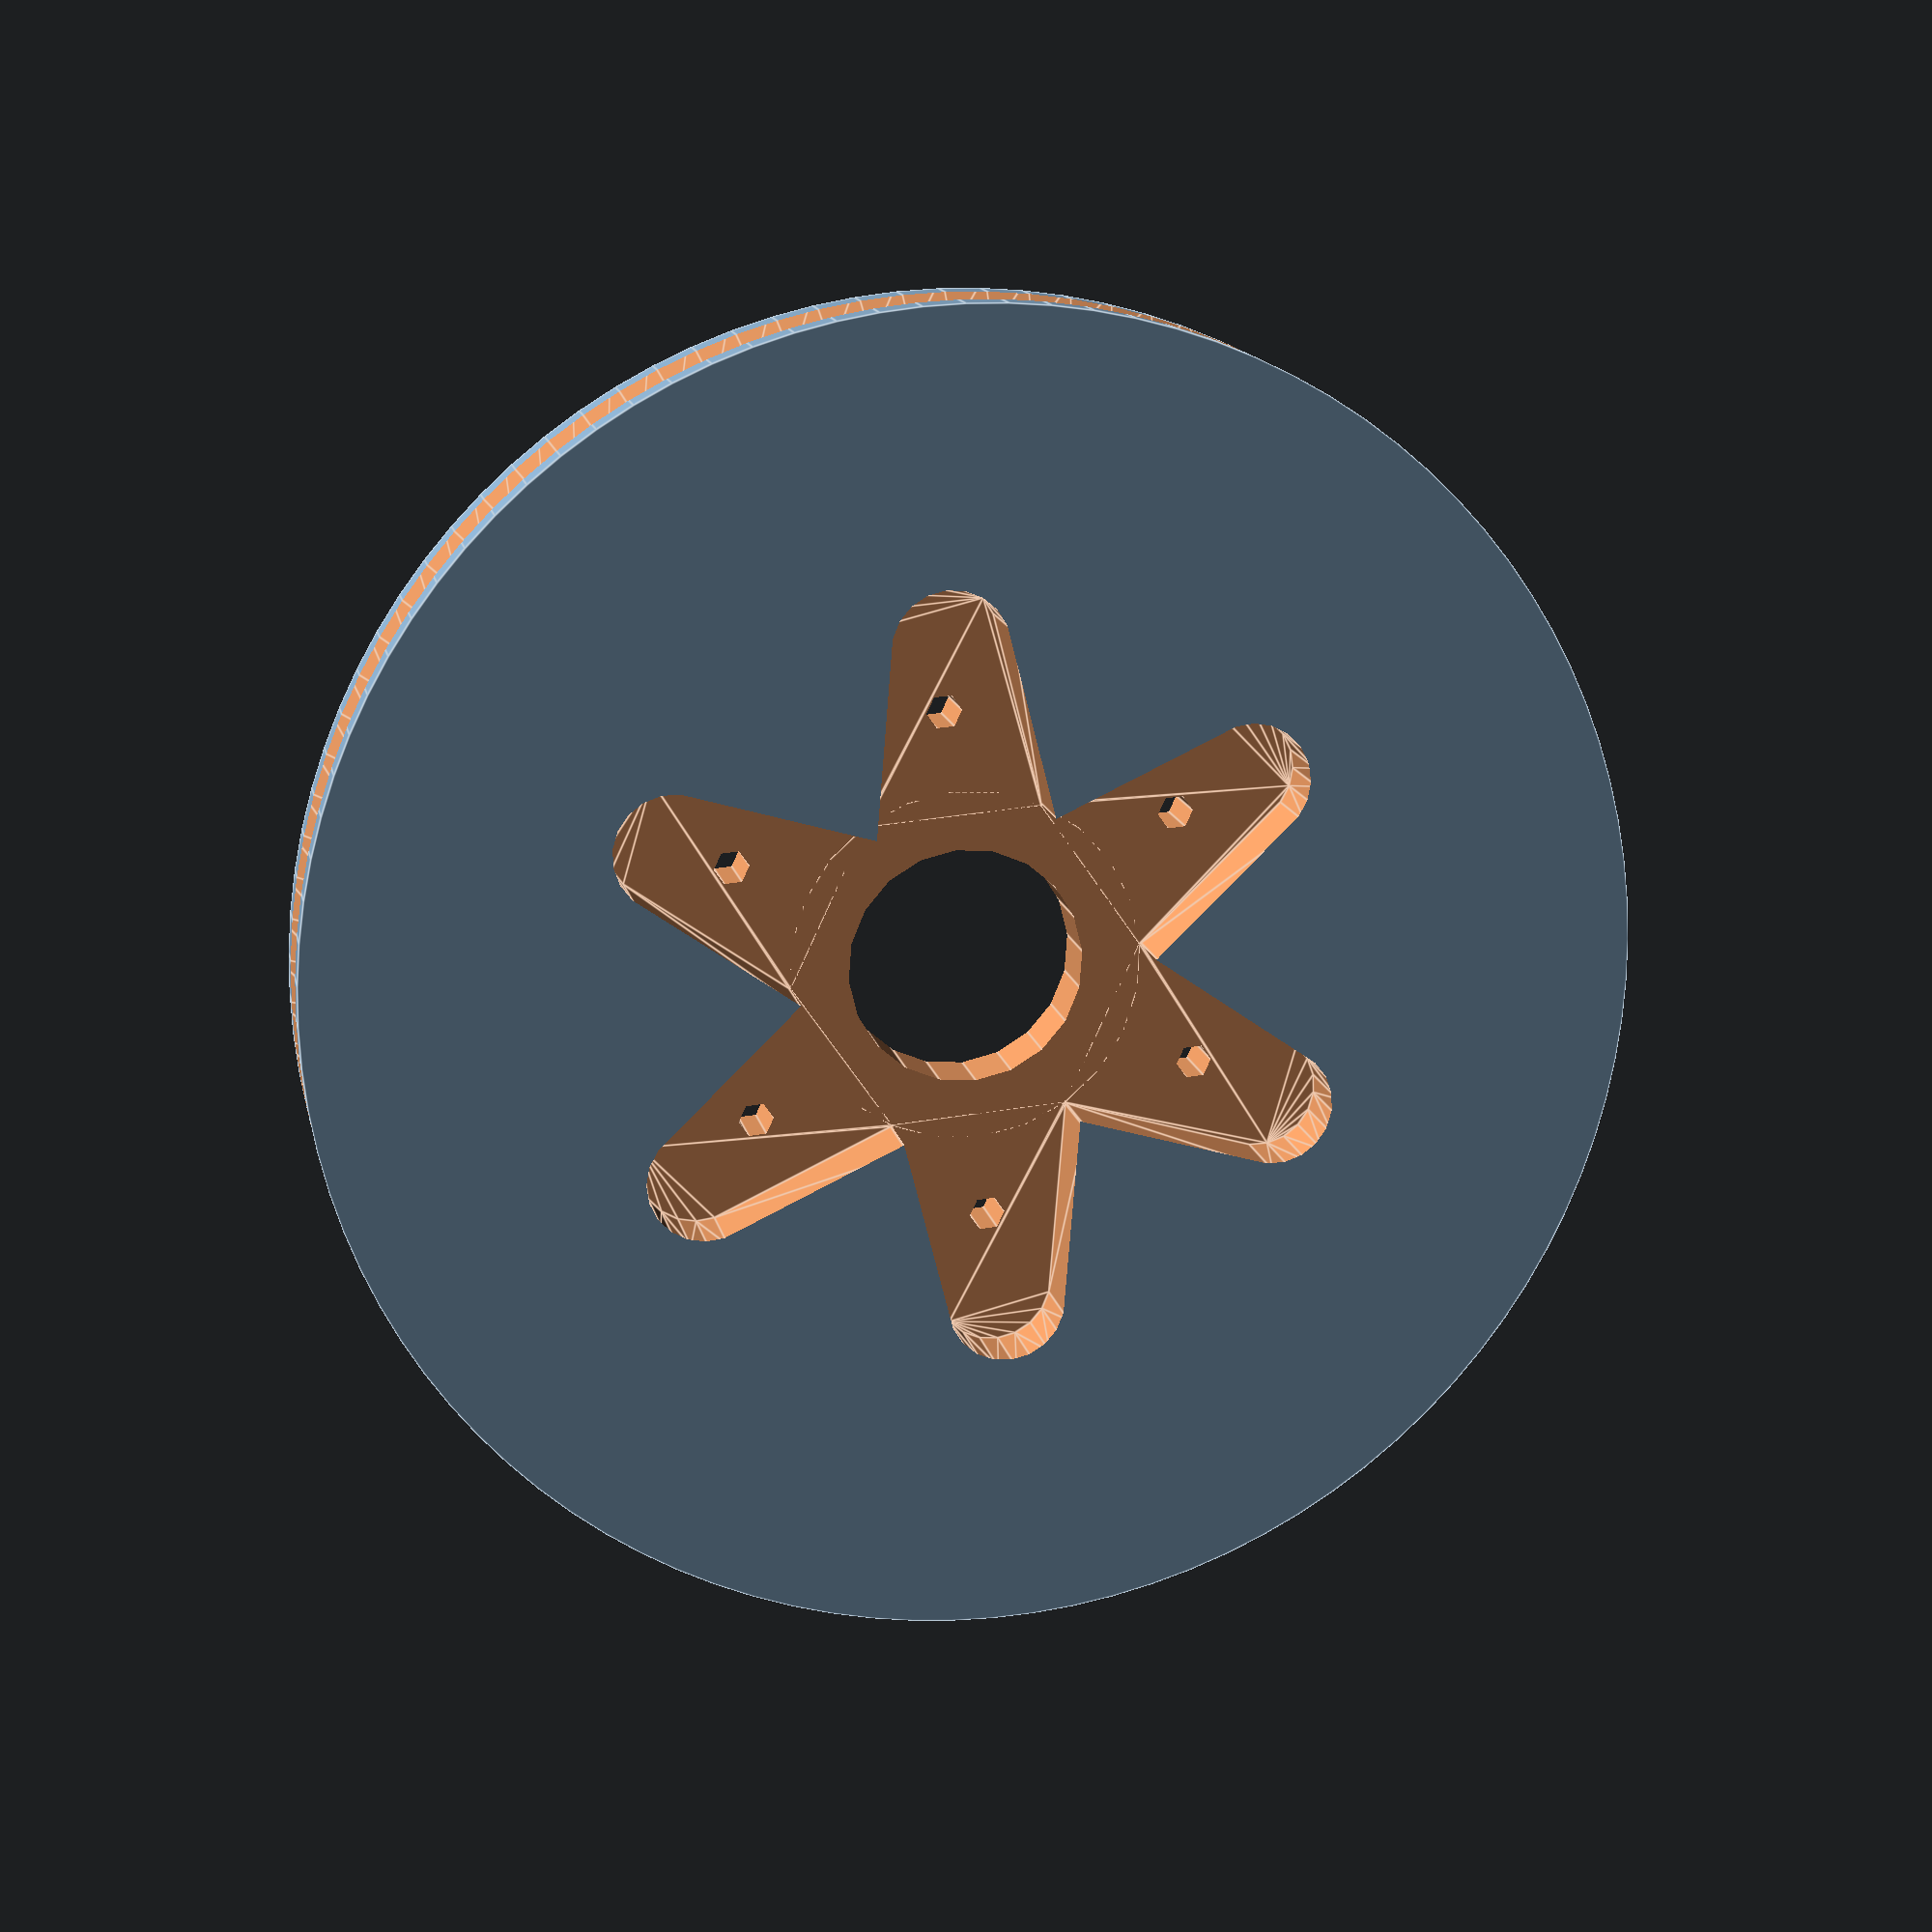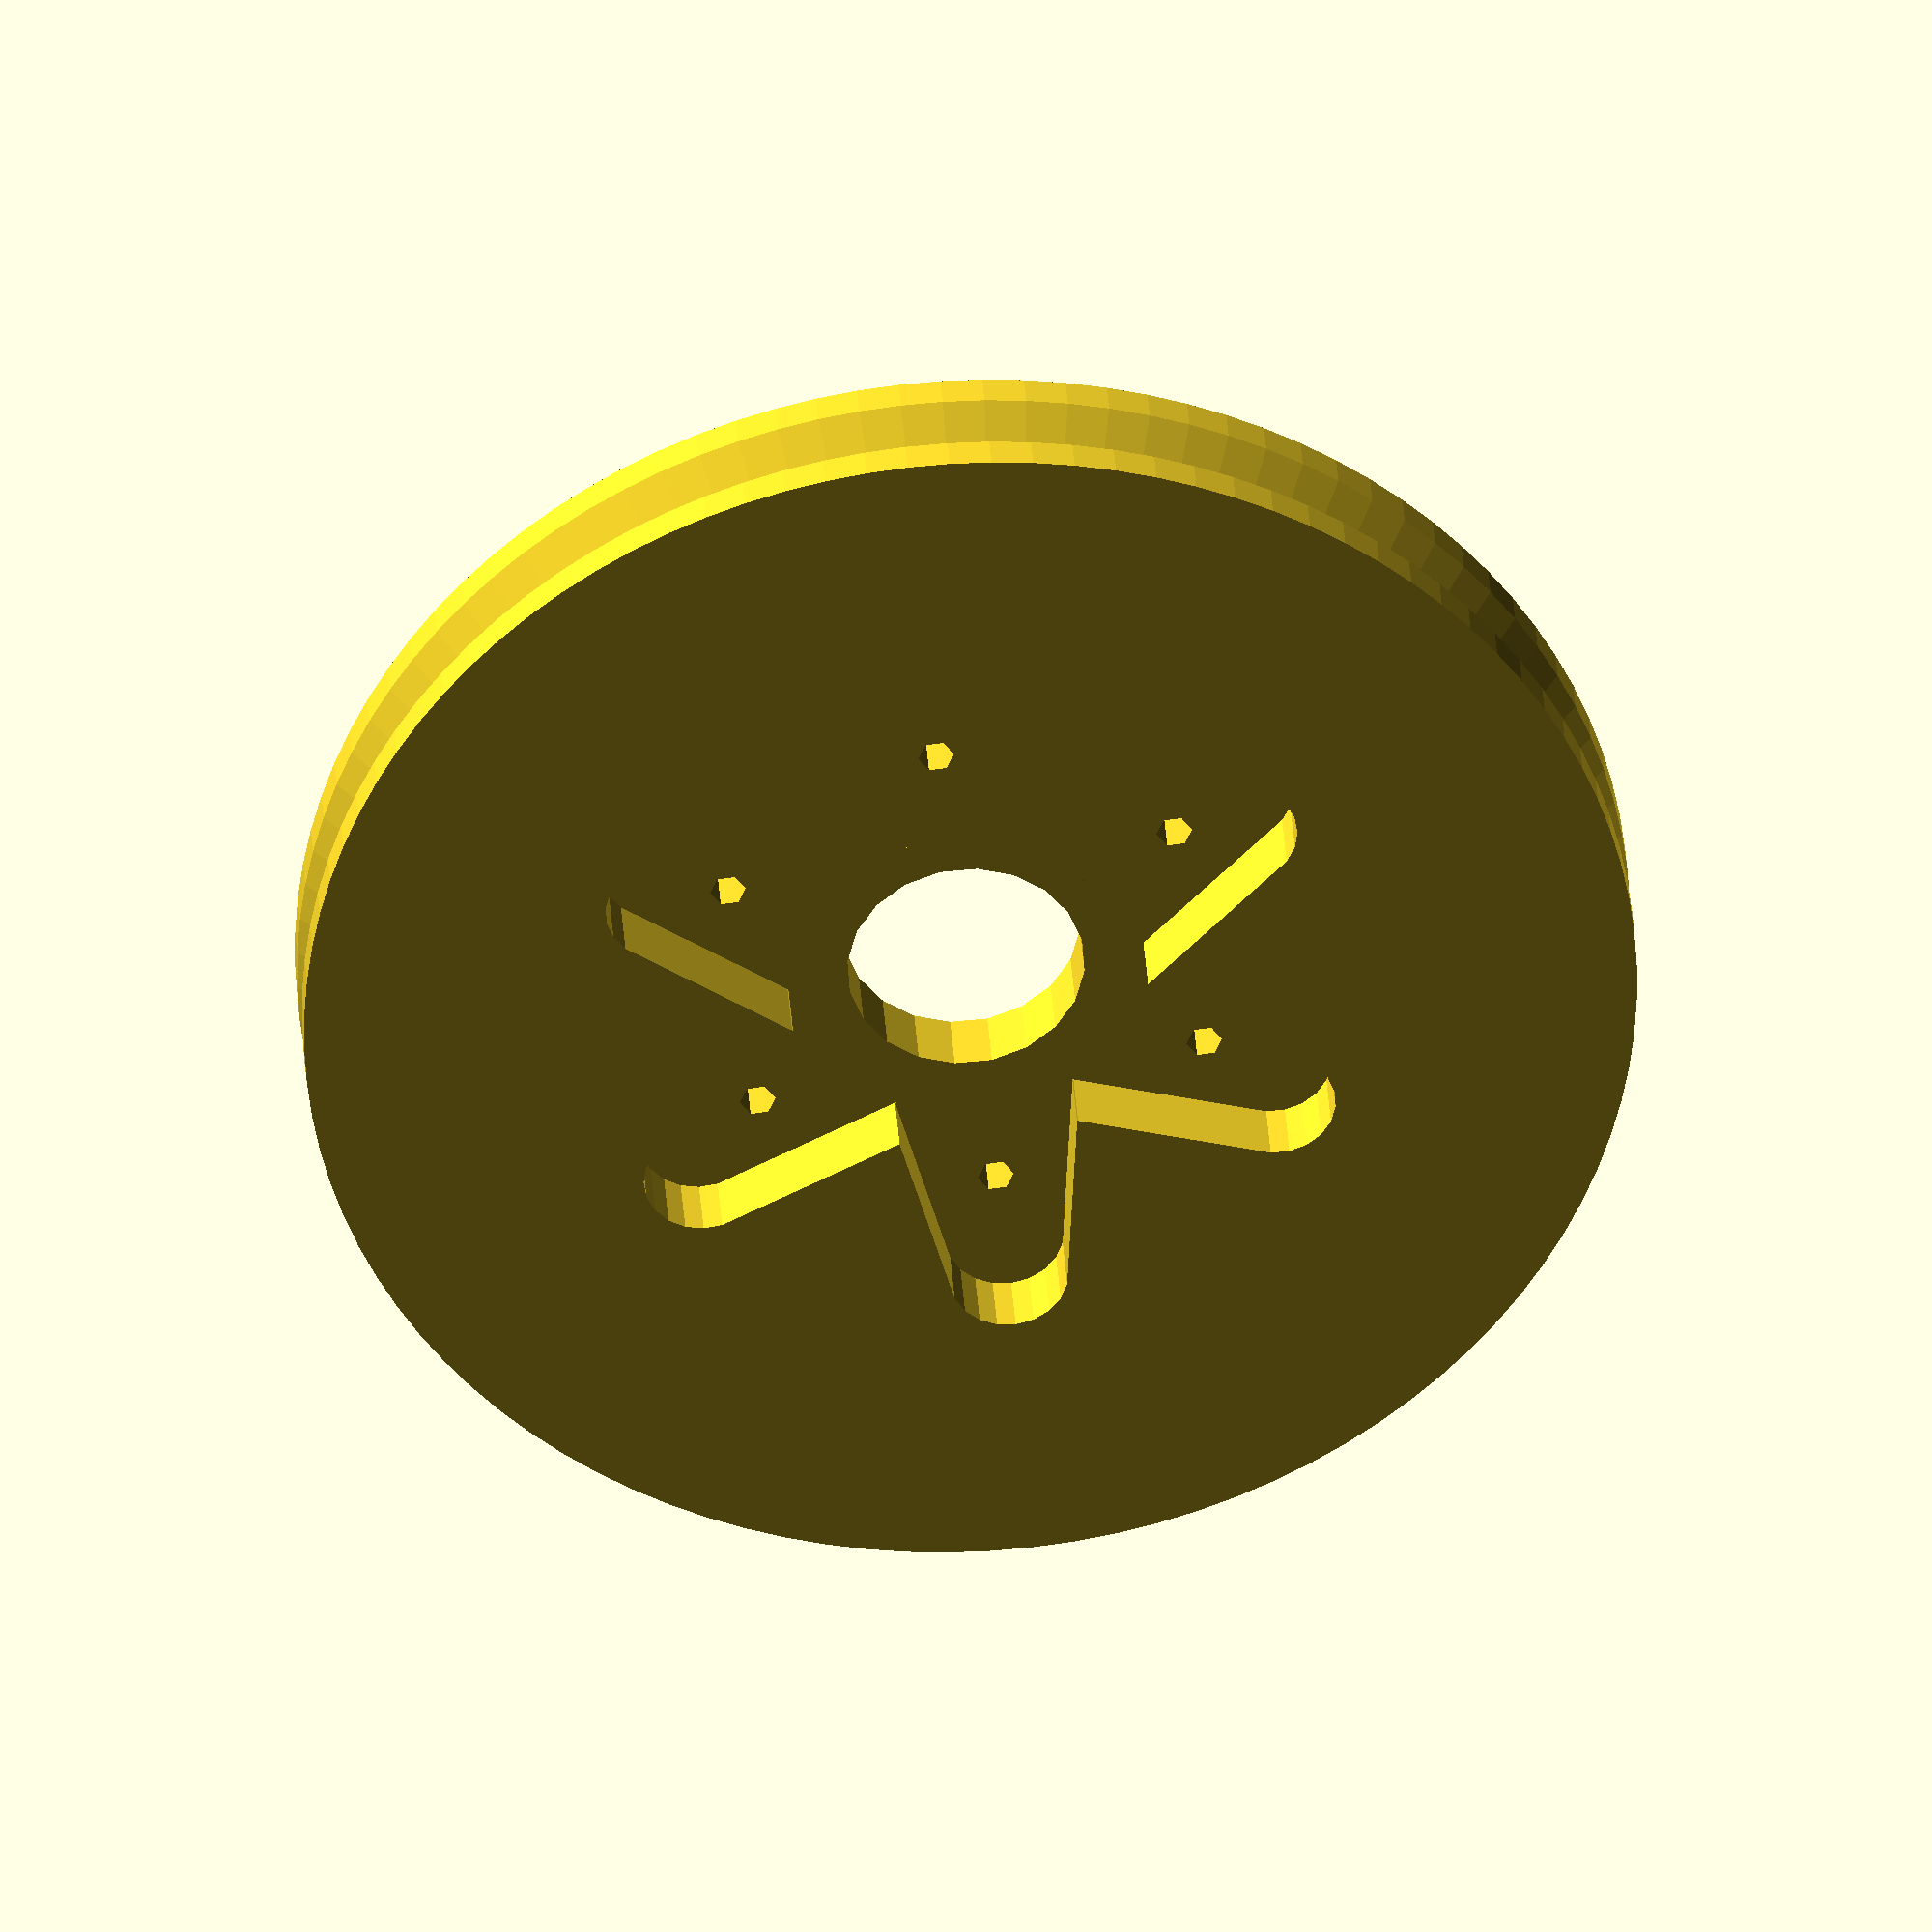
<openscad>
//-- Futaba 3003 servo rounded horn parameters

rh_diam1 = 8;  //-- Rounded horn small diameter
rh_diam2 = 21; //-- Rounded horn big diameter
rh_height = 6; //-- Rounded horn  total height (including the plate height)
rh_plate_height = 2;  //-- Rounded horn big plate height

//-- Cross horn parameters
end_diam = 5;
center_diam = 10;
length = 15;


//-------------------------------------------------------
//--- Parameters:
//-- or_idiam: O-ring inner diameter
//-- or_diam: O-ring section diameter
//-- h: Height of the wheel
//--
//--  Module for generating a raw wheel, without any drill
//-------------------------------------------------------
module raw_wheel(or_idiam=50, or_diam=3, h=6)
{
   //-- Wheel parameters
   r = or_idiam/2 + or_diam;   //-- Radius

  //-- Temporal points
  l = or_diam*sqrt(2)/2;

  difference() {
    //-- Body of the wheel
    cylinder (r=r, h=h, $fn=100,center=true);

    //--  wheel's inner section
    rotate_extrude($fn=100)
      translate([r-or_diam/2,0,0])
      polygon( [ [0,0],[l,l],[l,-l] ] , [ [0,1,2] ]);
  }
}


//-------------------------------------------------------
//--- Parameters:
//-- or_idiam: O-ring inner diameter
//-- or_diam: O-ring section diameter
//-- h: Height of the wheel
//--
//-- This module creates a raw-wheel with the connections for
//-- a futaba 3003 servo. 
//-------------------------------------------------------
module Servo_wheel(or_idiam=50, or_diam=3, h=6)
{
  difference() {
      raw_wheel(or_idiam=or_idiam, or_diam=or_diam, h=h);

       //-- Inner drill
      cylinder(center=true, h=2*h + 10, r=rh_diam1/2+0.2,$fn=100);

      //-- Carved circle for the Futaba rounded horn
      translate([0,0,-h/2+rh_height-rh_plate_height]) cylinder(r=rh_diam2/2+0.25, h=2*h+10,$fn=100);
  }

}

module cross_horn_arm(h=5)
{
  translate([0,length-end_diam/2,0])
  hull() {
    cylinder(r=end_diam/2, h=h, center=true, $fn=20);
    translate([0,1-length+end_diam/2,0])
    cube([center_diam,2,h],center=true);
  }
}

module cross_horn_drills(h=5)
{ 
  union() {
    for ( i = [0 : 3] ) {
        rotate([0,0,i*90])
        translate([0,13.3,0])
        cylinder(r=1.5/2, h=h+10,center=true, $fn=6);  
      }
  }
}


module cross_horn(h=5)
{
  union() {
    cube([center_diam+0.2,center_diam+0.2,h],center=true);

    for ( i = [0 : 3] ) {
      rotate( [0,0,i*90])
      translate([0, center_diam/2, 0])
      cross_horn_arm(h);
    }
  }

}


module horn6_arm(h=5)
{
  horn6_arm_length=10;
  horn6_arm_end_diam = 5;
  horn6_arm_center_diam=7.5;

  translate([0,horn6_arm_length-end_diam/2,0])
  hull() {
    cylinder(r=horn6_arm_end_diam/2, h=h, center=true, $fn=20);
    translate([0,-horn6_arm_length+horn6_arm_end_diam/2,0])
    cube([horn6_arm_center_diam,0.1,h],center=true);
  }
}

module horn6(h=5)
{
  union() {
    cylinder(r=15/2,h=h,center=true);

    for ( i = [0 : 5] ) {
      rotate( [0,0,i*60])
      translate([0, 15/2*cos(30), 0])
      horn6_arm(h);
    }
  }
}

module horn6_drills(h=5)
{ 
  union() {
    for ( i = [0 : 5] ) {
        rotate([0,0,i*60])
        translate([0,10.9,0])
        cylinder(r=1.5/2, h=h+10,center=true, $fn=6);  
      }
  }
}

module servo_wheel_cross(or_idiam=50, or_diam=3, h=6)
{
  difference() {
      raw_wheel(or_idiam=or_idiam, or_diam=or_diam, h=h);

       //-- Inner drill
      cylinder(center=true, h=2*h + 10, r=center_diam/2,$fn=20);

      //-- substract the cross servo horn
      translate([0,0,-h/2+4/2+rh_height-3])
      cross_horn(h=4);

      //-- wheel decoration
      *for (i=[0:3]) {
        rotate([0,0,i*90])
        translate([or_idiam/4,or_idiam/4,0])
        rotate([0,0,45+180])
        cylinder(r=6, h=h+10, center=true, $fn=3);
      }
  }
}

module servo_wheel_horn6(or_idiam=50, or_diam=3, h=6)
{
  difference() {
      raw_wheel(or_idiam=or_idiam, or_diam=or_diam, h=h);

       //-- Inner drill
      cylinder(center=true, h=2*h + 10, r=center_diam/2,$fn=20);

      //-- substract the cross servo horn
      translate([0,0,-h/2+4/2+rh_height-3])
      horn6(h=4);
  }
}


*difference() {
  horn6();
  horn6_drills();
}

difference() {
  servo_wheel_horn6();
  horn6_drills();
}

*difference() {
  servo_wheel_cross();
  cross_horn_drills();
}

*difference() {
  cross_horn(h=4);
  cross_horn_drills();
}

//-- Test!
//Servo_wheel();





</openscad>
<views>
elev=346.2 azim=355.2 roll=349.0 proj=p view=edges
elev=144.6 azim=113.4 roll=183.7 proj=o view=solid
</views>
